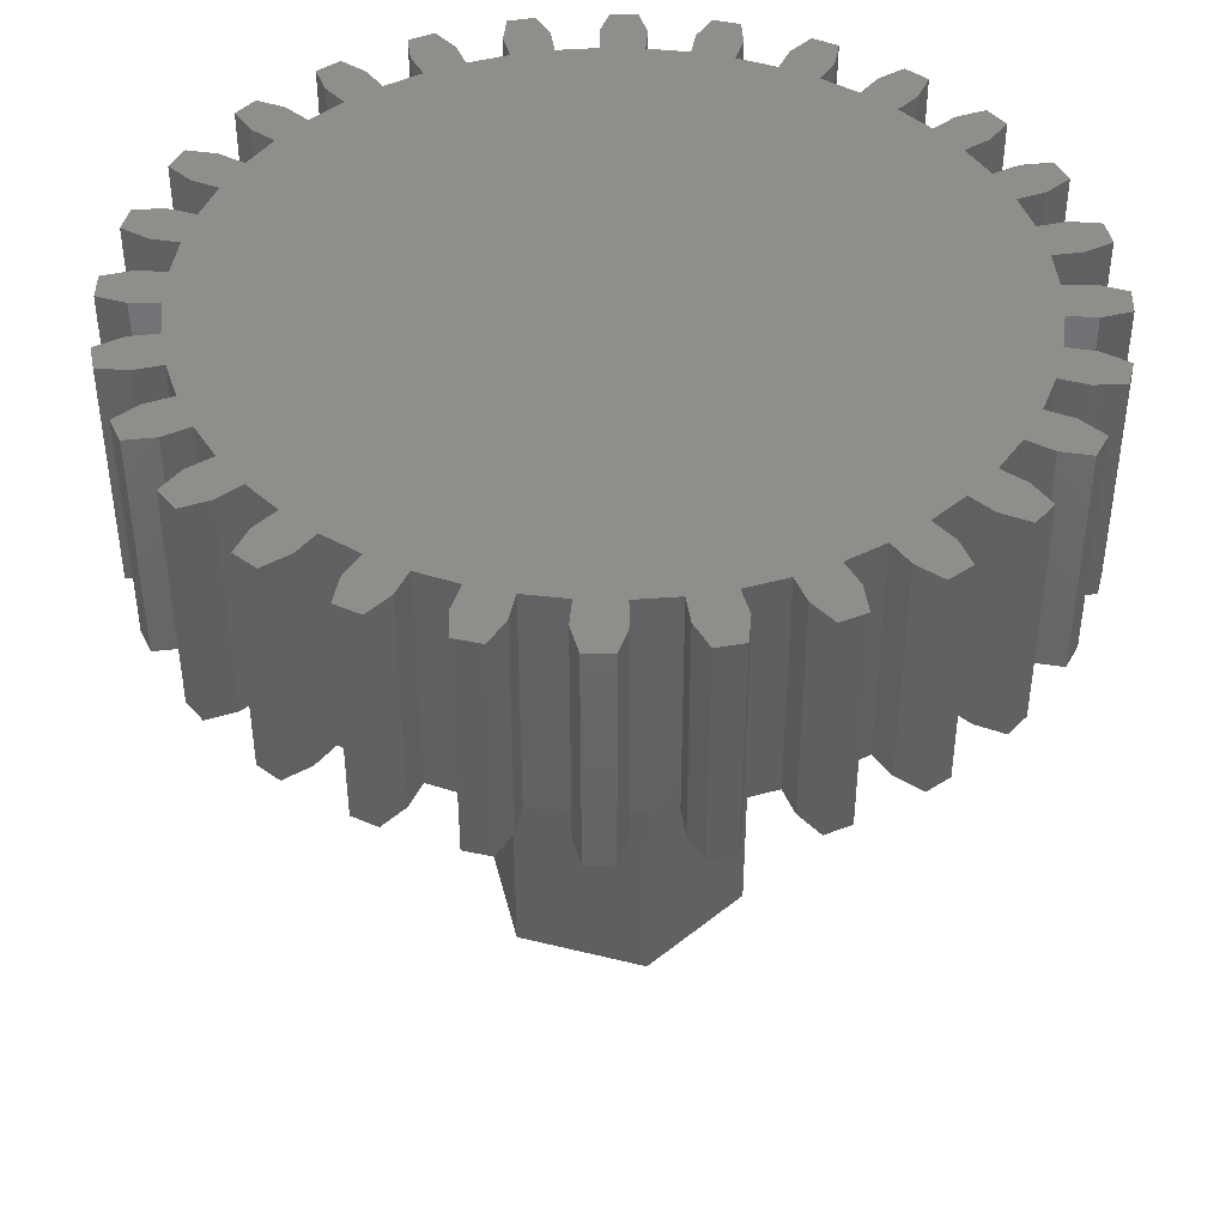
<metadata>
{"format":"stl","ext":"stl","renderer":"f3d","projection":"perspective","resolution":1024,"background":"white","views":[{"elev":43.2,"azim":136.4,"up":"+Y"}]}
</metadata>
<code>
# stl→obj: 406 verts, 808 faces
v 41.26 -68.14 141.2
v 43.23 -68.14 142.1
v 43.23 -56.14 142.1
v 41.26 -56.14 141.2
v 49.51 -68.14 103.1
v 49.6 -56.14 104.6
v 49.6 -68.14 104.6
v 49.51 -56.14 103.1
v 48.88 -68.14 101.7
v 48.88 -56.14 101.7
v 52.5 -68.14 146.5
v 53.92 -68.14 146.4
v 53.92 -56.14 146.4
v 52.5 -56.14 146.5
v 47.17 -68.14 103.4
v 47.46 -56.14 101.8
v 47.46 -68.14 101.8
v 47.17 -56.14 103.4
v 47.42 -68.14 104.9
v 47.42 -56.14 104.9
v 44.88 -68.14 103.9
v 45.29 -56.14 105.4
v 45.29 -68.14 105.4
v 44.88 -56.14 103.9
v 43.94 -68.14 102.6
v 43.94 -56.14 102.6
v 72.15 -68.14 130.9
v 72.15 -56.14 130.9
v 71.68 -68.14 132.2
v 71.68 -56.14 132.2
v 42.65 -68.14 104.7
v 42.59 -56.14 103.1
v 42.59 -68.14 103.1
v 42.65 -56.14 104.7
v 43.23 -68.14 106.1
v 43.23 -56.14 106.1
v 32.67 -68.14 116.6
v 32.67 -56.14 116.6
v 33.62 -68.14 114.7
v 33.62 -56.14 114.7
v 40.53 -68.14 105.7
v 41.26 -56.14 107
v 41.26 -68.14 107
v 40.53 -56.14 105.7
v 39.33 -68.14 104.7
v 39.33 -56.14 104.7
v 38.12 -68.14 142.8
v 39.33 -68.14 143.5
v 39.33 -56.14 143.5
v 38.12 -56.14 142.8
v 38.54 -68.14 107
v 38.12 -56.14 105.4
v 38.12 -68.14 105.4
v 38.54 -56.14 107
v 39.4 -68.14 108.2
v 39.4 -56.14 108.2
v 53.96 -56.14 104.9
v 56.09 -68.14 105.4
v 53.96 -68.14 104.9
v 56.09 -56.14 105.4
v 36.7 -68.14 108.4
v 37.7 -56.14 109.6
v 37.7 -68.14 109.6
v 36.7 -56.14 108.4
v 35.29 -68.14 107.7
v 35.29 -56.14 107.7
v 57.44 -68.14 145.6
v 58.79 -68.14 145.1
v 58.79 -56.14 145.1
v 57.44 -56.14 145.6
v 35.03 -68.14 110.1
v 34.28 -56.14 108.7
v 34.28 -68.14 108.7
v 35.03 -56.14 110.1
v 36.15 -68.14 111.1
v 36.15 -56.14 111.1
v 66.59 -68.14 135.4
v 66.59 -56.14 135.4
v 65.23 -68.14 137.1
v 65.23 -56.14 137.1
v 33.56 -68.14 112
v 34.79 -56.14 112.8
v 34.79 -68.14 112.8
v 33.56 -56.14 112
v 32.03 -68.14 111.5
v 32.03 -56.14 111.5
v 62.05 -56.14 104.7
v 63.26 -68.14 105.4
v 62.05 -68.14 104.7
v 63.26 -56.14 105.4
v 32.31 -68.14 113.9
v 31.27 -56.14 112.7
v 31.27 -68.14 112.7
v 32.31 -56.14 113.9
v 70.16 -68.14 123
v 70.16 -56.14 123
v 70.16 -68.14 125.2
v 70.16 -56.14 125.2
v 31.29 -68.14 116.1
v 31.29 -56.14 116.1
v 29.7 -68.14 116
v 29.7 -56.14 116
v 66.08 -68.14 107.7
v 66.08 -56.14 107.7
v 67.1 -68.14 108.7
v 67.1 -56.14 108.7
v 29.23 -68.14 117.4
v 30.51 -68.14 118.3
v 29.23 -56.14 117.4
v 30.51 -56.14 118.3
v 31.95 -68.14 118.7
v 31.95 -56.14 118.7
v 65.23 -68.14 111.1
v 65.23 -56.14 111.1
v 66.59 -68.14 112.8
v 66.59 -56.14 112.8
v 29.99 -68.14 120.6
v 31.46 -56.14 120.8
v 31.46 -68.14 120.8
v 29.99 -56.14 120.6
v 28.42 -68.14 120.9
v 28.42 -56.14 120.9
v 47.46 -68.14 146.4
v 48.88 -68.14 146.5
v 48.88 -56.14 146.5
v 47.46 -56.14 146.4
v 28.26 -68.14 122.3
v 29.72 -68.14 122.9
v 28.26 -56.14 122.3
v 29.72 -56.14 122.9
v 31.22 -68.14 123
v 31.22 -56.14 123
v 58.15 -68.14 142.1
v 60.12 -68.14 141.2
v 60.12 -56.14 141.2
v 58.15 -56.14 142.1
v 29.72 -68.14 125.3
v 31.22 -56.14 125.2
v 31.22 -68.14 125.2
v 29.72 -56.14 125.3
v 28.26 -68.14 125.9
v 28.26 -56.14 125.9
v 73.12 -68.14 125.9
v 73.12 -56.14 125.9
v 72.96 -68.14 127.3
v 72.96 -56.14 127.3
v 28.42 -68.14 127.3
v 29.99 -68.14 127.6
v 28.42 -56.14 127.3
v 29.99 -56.14 127.6
v 31.46 -68.14 127.4
v 31.46 -56.14 127.4
v 61.97 -68.14 140
v 63.68 -68.14 138.6
v 63.68 -56.14 138.6
v 61.97 -56.14 140
v 30.51 -68.14 129.9
v 31.95 -56.14 129.5
v 31.95 -68.14 129.5
v 30.51 -56.14 129.9
v 29.23 -68.14 130.9
v 29.23 -56.14 130.9
v 66.08 -68.14 140.5
v 67.1 -68.14 139.5
v 67.1 -56.14 139.5
v 66.08 -56.14 140.5
v 29.7 -68.14 132.2
v 31.29 -68.14 132.1
v 29.7 -56.14 132.2
v 31.29 -56.14 132.1
v 32.67 -68.14 131.6
v 32.67 -56.14 131.6
v 68.7 -68.14 131.6
v 68.7 -56.14 131.6
v 67.76 -68.14 133.5
v 67.76 -56.14 133.5
v 32.31 -68.14 134.3
v 33.62 -56.14 133.5
v 33.62 -68.14 133.5
v 32.31 -56.14 134.3
v 31.27 -68.14 135.5
v 31.27 -56.14 135.5
v 32.03 -68.14 136.7
v 33.56 -68.14 136.3
v 32.03 -56.14 136.7
v 33.56 -56.14 136.3
v 34.79 -68.14 135.4
v 34.79 -56.14 135.4
v 61.97 -56.14 108.2
v 63.68 -68.14 109.6
v 61.97 -68.14 108.2
v 63.68 -56.14 109.6
v 35.03 -68.14 138.1
v 36.15 -56.14 137.1
v 36.15 -68.14 137.1
v 35.03 -56.14 138.1
v 34.28 -68.14 139.5
v 34.28 -56.14 139.5
v 35.29 -68.14 140.5
v 36.7 -68.14 139.8
v 35.29 -56.14 140.5
v 36.7 -56.14 139.8
v 37.7 -68.14 138.6
v 37.7 -56.14 138.6
v 69.43 -68.14 118.7
v 69.43 -56.14 118.7
v 69.91 -68.14 120.8
v 69.91 -56.14 120.8
v 38.54 -68.14 141.2
v 39.4 -56.14 140
v 39.4 -68.14 140
v 38.54 -56.14 141.2
v 69.35 -68.14 111.5
v 69.35 -56.14 111.5
v 70.11 -68.14 112.7
v 70.11 -56.14 112.7
v 40.53 -68.14 142.5
v 40.53 -56.14 142.5
v 42.65 -68.14 143.5
v 42.65 -56.14 143.5
v 42.59 -68.14 145.1
v 42.59 -56.14 145.1
v 62.05 -68.14 143.5
v 63.26 -68.14 142.8
v 63.26 -56.14 142.8
v 62.05 -56.14 143.5
v 44.88 -68.14 144.3
v 43.94 -56.14 145.6
v 43.94 -68.14 145.6
v 44.88 -56.14 144.3
v 45.29 -68.14 142.8
v 45.29 -56.14 142.8
v 47.17 -68.14 144.8
v 47.42 -56.14 143.3
v 47.42 -68.14 143.3
v 47.17 -56.14 144.8
v 49.6 -68.14 143.6
v 51.78 -68.14 143.6
v 51.78 -56.14 143.6
v 49.6 -56.14 143.6
v 49.51 -68.14 145.1
v 49.51 -56.14 145.1
v 67.76 -68.14 114.7
v 67.76 -56.14 114.7
v 68.7 -68.14 116.6
v 68.7 -56.14 116.6
v 51.87 -68.14 145.1
v 51.87 -56.14 145.1
v 52.5 -56.14 101.7
v 53.92 -68.14 101.8
v 52.5 -68.14 101.7
v 53.92 -56.14 101.8
v 54.21 -68.14 144.8
v 54.21 -56.14 144.8
v 53.96 -68.14 143.3
v 53.96 -56.14 143.3
v 56.5 -68.14 144.3
v 56.09 -56.14 142.8
v 56.09 -68.14 142.8
v 56.5 -56.14 144.3
v 58.73 -68.14 143.5
v 58.73 -56.14 143.5
v 60.85 -68.14 142.5
v 60.85 -56.14 142.5
v 62.84 -68.14 141.2
v 62.84 -56.14 141.2
v 64.68 -68.14 139.8
v 64.68 -56.14 139.8
v 66.35 -68.14 138.1
v 66.35 -56.14 138.1
v 67.82 -68.14 136.3
v 67.82 -56.14 136.3
v 69.35 -68.14 136.7
v 69.35 -56.14 136.7
v 69.07 -68.14 134.3
v 70.11 -56.14 135.5
v 70.11 -68.14 135.5
v 69.07 -56.14 134.3
v 70.09 -68.14 132.1
v 70.09 -56.14 132.1
v 70.87 -68.14 129.9
v 70.87 -56.14 129.9
v 69.43 -68.14 129.5
v 69.43 -56.14 129.5
v 69.91 -68.14 127.4
v 71.39 -68.14 127.6
v 69.91 -56.14 127.4
v 71.39 -56.14 127.6
v 72.96 -68.14 120.9
v 72.96 -56.14 120.9
v 73.12 -68.14 122.3
v 73.12 -56.14 122.3
v 71.66 -68.14 125.3
v 71.66 -56.14 125.3
v 51.78 -68.14 104.6
v 51.78 -56.14 104.6
v 71.66 -68.14 122.9
v 71.66 -56.14 122.9
v 71.39 -68.14 120.6
v 71.39 -56.14 120.6
v 57.44 -56.14 102.6
v 58.79 -68.14 103.1
v 57.44 -68.14 102.6
v 58.79 -56.14 103.1
v 70.87 -68.14 118.3
v 70.87 -56.14 118.3
v 72.15 -68.14 117.4
v 72.15 -56.14 117.4
v 70.09 -68.14 116.1
v 71.68 -56.14 116
v 71.68 -68.14 116
v 70.09 -56.14 116.1
v 58.15 -56.14 106.1
v 60.12 -68.14 107
v 58.15 -68.14 106.1
v 60.12 -56.14 107
v 69.07 -68.14 113.9
v 69.07 -56.14 113.9
v 67.82 -68.14 112
v 67.82 -56.14 112
v 66.35 -68.14 110.1
v 66.35 -56.14 110.1
v 64.68 -68.14 108.4
v 64.68 -56.14 108.4
v 62.84 -68.14 107
v 62.84 -56.14 107
v 60.85 -68.14 105.7
v 60.85 -56.14 105.7
v 58.73 -68.14 104.7
v 58.73 -56.14 104.7
v 56.5 -68.14 103.9
v 56.5 -56.14 103.9
v 54.21 -68.14 103.4
v 54.21 -56.14 103.4
v 51.87 -68.14 103.1
v 51.87 -56.14 103.1
v 51.65 -68.14 116
v 53.53 -68.14 116.5
v 55.23 -68.14 117.4
v 56.68 -68.14 118.7
v 57.77 -68.14 120.3
v 58.46 -68.14 122.1
v 58.69 -68.14 124
v 58.46 -68.14 125.9
v 57.77 -68.14 127.7
v 56.68 -68.14 129.3
v 55.23 -68.14 130.6
v 53.53 -68.14 131.5
v 51.65 -68.14 131.9
v 49.72 -68.14 131.9
v 49.72 -68.14 116
v 47.85 -68.14 116.5
v 46.14 -68.14 117.4
v 44.7 -68.14 118.7
v 43.61 -68.14 120.3
v 42.92 -68.14 122.1
v 42.69 -68.14 124
v 42.92 -68.14 125.9
v 43.61 -68.14 127.7
v 44.7 -68.14 129.3
v 46.14 -68.14 130.6
v 47.85 -68.14 131.5
v 53.53 -69.14 116.5
v 49.72 -69.14 116
v 51.65 -69.14 116
v 47.85 -69.14 116.5
v 55.23 -69.14 117.4
v 46.14 -69.14 117.4
v 54.11 -69.14 118
v 56.68 -69.14 118.7
v 47.26 -69.14 118
v 57.54 -69.14 124
v 57.77 -69.14 120.3
v 58.46 -69.14 122.1
v 58.69 -69.14 124
v 58.46 -69.14 125.9
v 54.11 -69.14 129.9
v 57.77 -69.14 127.7
v 56.68 -69.14 129.3
v 55.23 -69.14 130.6
v 47.26 -69.14 129.9
v 44.7 -69.14 118.7
v 43.84 -69.14 124
v 43.61 -69.14 120.3
v 42.92 -69.14 122.1
v 42.69 -69.14 124
v 42.92 -69.14 125.9
v 43.61 -69.14 127.7
v 44.7 -69.14 129.3
v 46.14 -69.14 130.6
v 53.53 -69.14 131.5
v 47.85 -69.14 131.5
v 51.65 -69.14 131.9
v 49.72 -69.14 131.9
v 43.84 -93.14 124
v 47.26 -93.14 129.9
v 53.54 -94.14 119
v 44.99 -94.14 124
v 47.84 -94.14 119
v 56.38 -94.14 124
v 53.54 -94.14 128.9
v 47.84 -94.14 128.9
v 47.26 -93.14 118
v 54.11 -93.14 118
v 57.54 -93.14 124
v 54.11 -93.14 129.9
f 1 2 3
f 1 3 4
f 5 6 7
f 5 8 6
f 9 8 5
f 9 10 8
f 11 12 13
f 11 13 14
f 15 16 17
f 15 18 16
f 19 18 15
f 19 20 18
f 21 22 23
f 21 24 22
f 25 24 21
f 25 26 24
f 27 28 29
f 29 28 30
f 31 32 33
f 31 34 32
f 35 34 31
f 35 36 34
f 37 38 39
f 39 38 40
f 41 42 43
f 41 44 42
f 45 44 41
f 46 44 45
f 47 48 49
f 47 49 50
f 51 52 53
f 51 54 52
f 55 54 51
f 55 56 54
f 57 58 59
f 57 60 58
f 61 62 63
f 61 64 62
f 65 64 61
f 66 64 65
f 67 68 69
f 67 69 70
f 71 72 73
f 71 74 72
f 71 75 74
f 74 75 76
f 77 78 79
f 79 78 80
f 81 82 83
f 84 82 81
f 85 84 81
f 86 84 85
f 87 88 89
f 87 90 88
f 91 92 93
f 91 94 92
f 91 39 94
f 94 39 40
f 95 96 97
f 97 96 98
f 99 38 37
f 100 38 99
f 101 100 99
f 102 100 101
f 103 104 105
f 105 104 106
f 107 108 109
f 109 108 110
f 108 111 110
f 110 111 112
f 113 114 115
f 115 114 116
f 117 118 119
f 120 118 117
f 121 120 117
f 122 120 121
f 123 124 125
f 123 125 126
f 127 128 129
f 129 128 130
f 128 131 130
f 130 131 132
f 133 134 135
f 133 135 136
f 137 138 139
f 140 138 137
f 141 140 137
f 142 140 141
f 143 144 145
f 145 144 146
f 147 148 149
f 149 148 150
f 148 151 150
f 150 151 152
f 153 154 155
f 153 155 156
f 157 158 159
f 160 158 157
f 161 160 157
f 162 160 161
f 163 164 165
f 163 165 166
f 167 168 169
f 169 168 170
f 168 171 170
f 170 171 172
f 173 174 175
f 175 174 176
f 177 178 179
f 180 178 177
f 181 180 177
f 181 182 180
f 52 45 53
f 52 46 45
f 183 184 185
f 185 184 186
f 184 187 186
f 186 187 188
f 189 190 191
f 189 192 190
f 193 194 195
f 196 194 193
f 197 196 193
f 197 198 196
f 107 109 101
f 101 109 102
f 199 200 201
f 201 200 202
f 203 202 200
f 203 204 202
f 205 206 207
f 207 206 208
f 209 210 211
f 209 212 210
f 47 212 209
f 47 50 212
f 213 214 215
f 215 214 216
f 48 217 49
f 49 217 218
f 1 218 217
f 1 4 218
f 62 55 63
f 62 56 55
f 219 3 2
f 219 220 3
f 221 220 219
f 221 222 220
f 223 224 225
f 223 225 226
f 227 228 229
f 227 230 228
f 231 230 227
f 231 232 230
f 22 19 23
f 22 20 19
f 233 234 235
f 233 236 234
f 123 236 233
f 123 126 236
f 237 238 239
f 237 239 240
f 241 125 124
f 241 242 125
f 237 242 241
f 237 240 242
f 243 244 245
f 245 244 246
f 247 239 238
f 247 248 239
f 11 248 247
f 11 14 248
f 249 250 251
f 249 252 250
f 253 13 12
f 253 254 13
f 255 254 253
f 255 256 254
f 159 158 151
f 151 158 152
f 257 258 259
f 257 260 258
f 67 260 257
f 67 70 260
f 167 169 161
f 161 169 162
f 261 69 68
f 261 262 69
f 133 262 261
f 133 136 262
f 179 178 171
f 171 178 172
f 263 135 134
f 263 264 135
f 263 223 264
f 264 223 226
f 93 92 85
f 85 92 86
f 265 225 224
f 265 266 225
f 153 266 265
f 153 156 266
f 83 82 75
f 75 82 76
f 267 155 154
f 267 268 155
f 267 163 268
f 268 163 166
f 32 25 33
f 32 26 25
f 269 165 164
f 269 270 165
f 79 270 269
f 80 270 79
f 195 194 187
f 187 194 188
f 77 271 78
f 78 271 272
f 271 273 272
f 272 273 274
f 183 185 181
f 181 185 182
f 275 276 277
f 275 278 276
f 175 278 275
f 176 278 175
f 42 35 43
f 42 36 35
f 173 279 174
f 174 279 280
f 279 29 280
f 280 29 30
f 197 199 201
f 197 201 198
f 281 28 27
f 282 28 281
f 283 282 281
f 284 282 283
f 203 211 210
f 203 210 204
f 285 286 287
f 287 286 288
f 286 145 288
f 288 145 146
f 289 290 291
f 291 290 292
f 293 144 143
f 294 144 293
f 97 294 293
f 98 294 97
f 6 295 7
f 6 296 295
f 95 297 96
f 96 297 298
f 297 291 298
f 298 291 292
f 127 129 121
f 121 129 122
f 299 290 289
f 300 290 299
f 207 300 299
f 208 300 207
f 301 302 303
f 301 304 302
f 119 118 111
f 111 118 112
f 205 305 206
f 206 305 306
f 305 307 306
f 306 307 308
f 221 229 228
f 221 228 222
f 309 310 311
f 312 310 309
f 245 312 309
f 246 312 245
f 313 314 315
f 313 316 314
f 243 317 244
f 244 317 318
f 215 318 317
f 215 216 318
f 16 9 17
f 16 10 9
f 319 214 213
f 320 214 319
f 115 320 319
f 116 320 115
f 231 235 234
f 231 234 232
f 113 321 114
f 114 321 322
f 105 322 321
f 105 106 322
f 311 310 307
f 307 310 308
f 323 104 103
f 324 104 323
f 190 324 323
f 190 192 324
f 285 287 283
f 283 287 284
f 325 189 191
f 325 326 189
f 88 326 325
f 88 90 326
f 277 276 273
f 273 276 274
f 327 87 89
f 328 87 327
f 314 328 327
f 314 316 328
f 139 138 131
f 131 138 132
f 329 313 315
f 329 330 313
f 302 330 329
f 302 304 330
f 73 72 65
f 65 72 66
f 331 301 303
f 331 332 301
f 58 332 331
f 58 60 332
f 255 259 258
f 255 258 256
f 333 57 59
f 333 334 57
f 250 334 333
f 250 252 334
f 147 149 141
f 141 149 142
f 335 249 251
f 335 336 249
f 295 336 335
f 295 296 336
f 295 335 251
f 333 251 250
f 59 251 333
f 59 295 251
f 58 331 303
f 7 9 5
f 58 303 302
f 315 302 329
f 314 327 89
f 315 58 302
f 314 89 88
f 7 17 9
f 314 88 325
f 191 314 325
f 7 15 17
f 190 323 103
f 19 15 7
f 23 25 21
f 59 7 295
f 7 59 19
f 19 59 58
f 19 58 23
f 23 58 315
f 23 315 35
f 35 315 314
f 35 314 43
f 43 314 191
f 43 191 55
f 55 191 190
f 55 190 63
f 63 190 113
f 63 113 75
f 75 113 115
f 75 115 83
f 83 115 243
f 83 243 39
f 39 243 245
f 39 245 337
f 337 245 338
f 338 245 339
f 339 245 205
f 339 205 340
f 340 205 341
f 341 205 207
f 341 207 342
f 342 207 95
f 342 95 343
f 343 95 97
f 343 97 344
f 344 97 285
f 344 285 345
f 345 285 283
f 345 283 346
f 346 283 347
f 347 283 173
f 347 173 348
f 348 173 349
f 349 173 175
f 349 175 350
f 39 351 37
f 351 39 337
f 37 351 352
f 37 352 353
f 37 353 111
f 111 353 354
f 111 354 355
f 111 355 119
f 119 355 356
f 119 356 131
f 131 356 357
f 131 357 139
f 139 357 358
f 139 358 151
f 151 358 359
f 151 359 159
f 159 359 360
f 159 360 361
f 159 361 171
f 171 361 362
f 171 362 350
f 171 350 179
f 179 350 175
f 179 175 77
f 179 77 187
f 187 77 79
f 187 79 195
f 195 79 154
f 195 154 203
f 203 154 153
f 203 153 211
f 211 153 134
f 211 134 1
f 1 134 133
f 1 133 2
f 2 133 259
f 2 259 231
f 231 259 255
f 231 255 235
f 235 255 238
f 235 238 237
f 190 103 105
f 23 33 25
f 35 31 33
f 43 45 41
f 35 33 23
f 43 53 45
f 321 190 105
f 43 51 53
f 55 51 43
f 63 65 61
f 71 73 65
f 75 71 65
f 75 65 63
f 83 85 81
f 115 319 213
f 317 213 215
f 243 213 317
f 243 115 213
f 245 309 311
f 83 93 85
f 307 245 311
f 205 307 305
f 289 207 299
f 205 245 307
f 291 207 289
f 293 285 97
f 285 293 143
f 39 91 93
f 37 101 99
f 107 101 37
f 297 207 291
f 108 107 37
f 111 108 37
f 95 207 297
f 121 117 119
f 127 121 119
f 6 8 10
f 18 10 16
f 20 10 18
f 20 6 10
f 22 24 26
f 22 6 20
f 296 249 336
f 22 296 6
f 296 22 60
f 60 22 42
f 60 42 316
f 316 42 56
f 316 56 192
f 192 56 62
f 192 62 74
f 192 74 116
f 116 74 76
f 116 76 82
f 116 82 38
f 116 38 244
f 244 38 246
f 246 38 118
f 246 118 308
f 308 118 206
f 206 118 208
f 208 118 132
f 208 132 292
f 292 132 298
f 298 132 96
f 96 132 138
f 96 138 98
f 98 138 140
f 98 140 144
f 144 140 142
f 144 142 152
f 144 152 287
f 287 152 158
f 287 158 284
f 284 158 178
f 284 178 282
f 282 178 174
f 174 178 176
f 176 178 194
f 176 194 80
f 80 194 210
f 80 210 155
f 155 210 156
f 156 210 3
f 156 3 136
f 136 3 234
f 136 234 258
f 258 234 256
f 244 216 116
f 22 26 32
f 36 32 34
f 42 44 46
f 36 22 32
f 42 46 52
f 42 22 36
f 296 252 249
f 42 52 54
f 56 42 54
f 296 334 252
f 62 64 66
f 57 334 296
f 60 301 332
f 60 57 296
f 62 66 72
f 60 304 301
f 313 330 304
f 316 87 328
f 313 304 60
f 316 90 87
f 316 313 60
f 74 62 72
f 316 326 90
f 189 326 316
f 192 189 316
f 192 104 324
f 322 106 104
f 114 322 104
f 114 104 192
f 116 214 320
f 116 114 192
f 82 84 86
f 94 86 92
f 40 86 94
f 40 82 86
f 38 100 102
f 38 82 40
f 116 216 214
f 109 38 102
f 112 109 110
f 122 118 120
f 112 38 109
f 129 118 122
f 118 38 112
f 244 318 216
f 246 310 312
f 308 310 246
f 130 118 129
f 206 306 308
f 290 300 208
f 292 290 208
f 132 118 130
f 144 294 98
f 288 146 144
f 288 144 287
f 30 28 282
f 30 174 280
f 276 278 176
f 30 282 174
f 274 276 176
f 274 176 272
f 150 142 149
f 150 152 142
f 272 176 78
f 165 270 80
f 80 78 176
f 162 158 160
f 166 165 80
f 169 158 162
f 169 170 172
f 182 178 180
f 169 172 158
f 185 178 182
f 178 158 172
f 166 80 268
f 268 80 155
f 185 186 178
f 186 188 178
f 225 266 156
f 194 178 188
f 198 194 196
f 201 202 198
f 202 204 198
f 198 204 194
f 50 210 212
f 210 194 204
f 226 225 156
f 226 135 264
f 69 262 136
f 226 156 135
f 70 69 136
f 136 135 156
f 49 210 50
f 49 218 4
f 222 3 220
f 49 4 210
f 228 3 222
f 3 210 4
f 70 136 260
f 260 136 258
f 228 230 3
f 230 232 3
f 13 254 256
f 234 3 232
f 126 234 236
f 125 242 126
f 126 242 240
f 126 240 234
f 14 239 248
f 239 234 240
f 14 13 256
f 239 256 234
f 14 256 239
f 141 137 139
f 148 147 141
f 148 141 151
f 161 157 159
f 167 161 168
f 168 161 171
f 286 143 145
f 286 285 143
f 27 283 281
f 181 177 179
f 183 181 184
f 184 181 187
f 29 279 27
f 279 173 27
f 197 193 195
f 277 175 275
f 199 197 195
f 199 203 200
f 47 209 211
f 199 195 203
f 48 47 211
f 273 175 277
f 273 271 77
f 164 79 269
f 273 77 175
f 163 79 164
f 48 211 217
f 217 211 1
f 163 267 79
f 267 154 79
f 221 219 2
f 224 153 265
f 223 263 224
f 224 263 134
f 224 134 153
f 68 133 261
f 229 221 2
f 229 231 227
f 123 233 235
f 229 2 231
f 124 123 235
f 67 133 68
f 67 257 259
f 12 255 253
f 67 259 133
f 11 255 12
f 124 235 241
f 241 235 237
f 11 247 255
f 247 238 255
f 113 190 321
f 173 283 27
f 181 179 187
f 171 161 159
f 151 141 139
f 131 127 119
f 127 131 128
f 39 93 83
f 363 364 365
f 364 363 366
f 366 363 367
f 366 367 368
f 368 367 369
f 369 367 370
f 368 369 371
f 369 370 372
f 372 370 373
f 372 373 374
f 372 374 375
f 372 375 376
f 372 376 377
f 377 376 378
f 377 378 379
f 377 379 380
f 377 380 381
f 371 382 368
f 382 371 383
f 382 383 384
f 384 383 385
f 385 383 386
f 386 383 381
f 386 381 387
f 387 381 388
f 388 381 389
f 389 381 390
f 390 381 380
f 390 380 391
f 390 391 392
f 392 391 393
f 392 393 394
f 347 379 346
f 379 347 380
f 348 380 347
f 380 348 391
f 349 391 348
f 391 349 393
f 350 393 349
f 393 350 394
f 362 394 350
f 394 362 392
f 361 392 362
f 392 361 390
f 360 390 361
f 390 360 389
f 388 360 359
f 360 388 389
f 387 359 358
f 359 387 388
f 386 358 357
f 358 386 387
f 385 357 356
f 357 385 386
f 384 356 355
f 356 384 385
f 382 355 354
f 355 382 384
f 382 353 368
f 353 382 354
f 368 352 366
f 352 368 353
f 366 351 364
f 351 366 352
f 364 337 365
f 337 364 351
f 365 338 363
f 338 365 337
f 363 339 367
f 339 363 338
f 367 340 370
f 340 367 339
f 373 340 341
f 340 373 370
f 374 341 342
f 341 374 373
f 375 342 343
f 342 375 374
f 376 343 344
f 343 376 375
f 378 344 345
f 344 378 376
f 379 345 346
f 345 379 378
f 395 381 383
f 381 395 396
f 397 398 399
f 398 397 400
f 398 400 401
f 398 401 402
f 403 383 371
f 383 403 395
f 403 369 404
f 369 403 371
f 405 369 372
f 369 405 404
f 406 372 377
f 372 406 405
f 381 406 377
f 406 381 396
f 396 401 406
f 401 396 402
f 406 400 405
f 400 406 401
f 405 397 404
f 397 405 400
f 397 403 404
f 403 397 399
f 399 395 403
f 395 399 398
f 402 395 398
f 395 402 396

</code>
